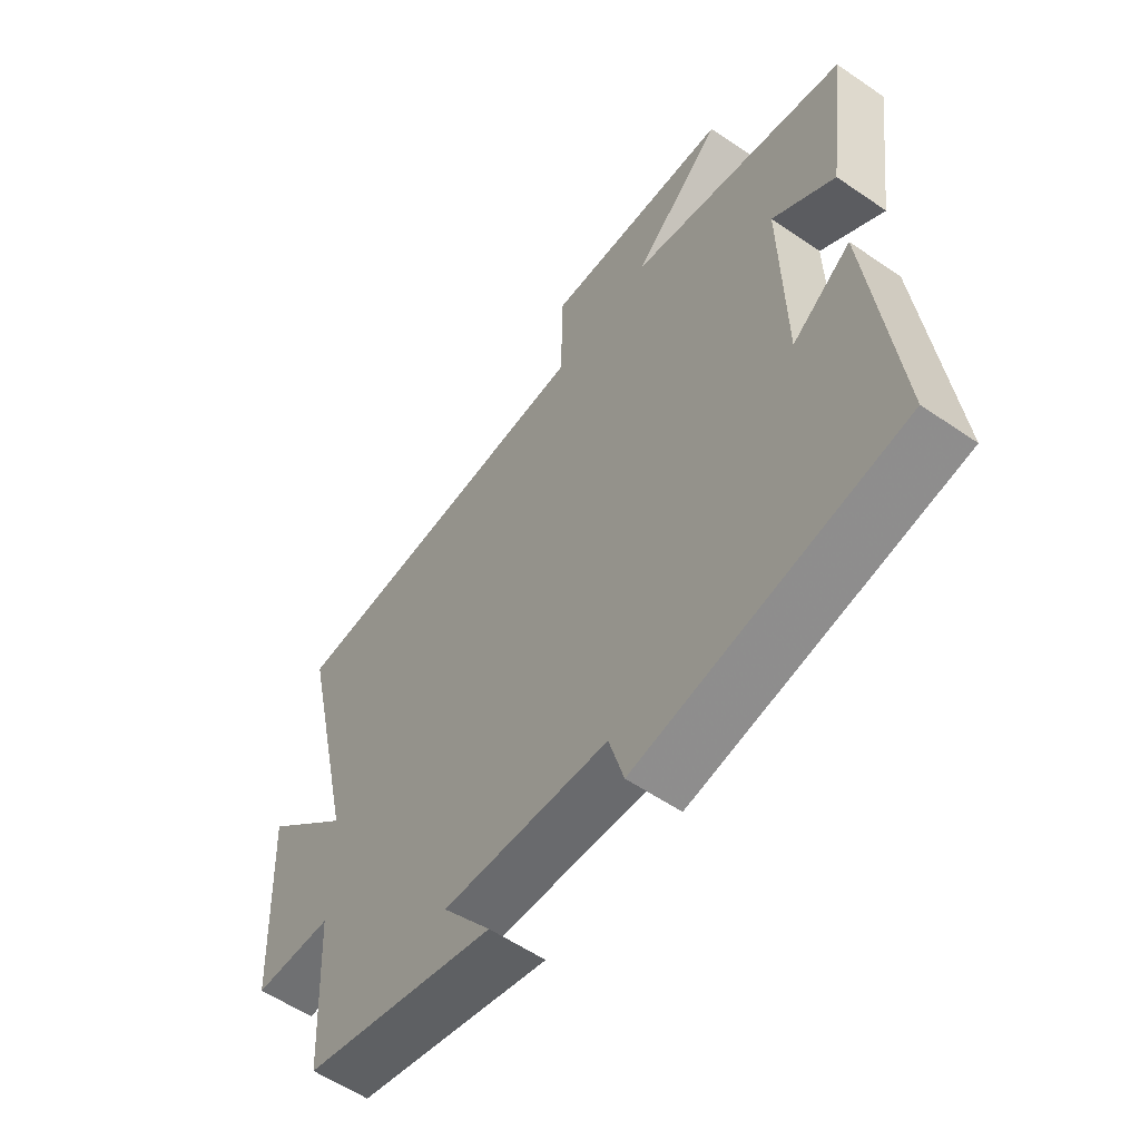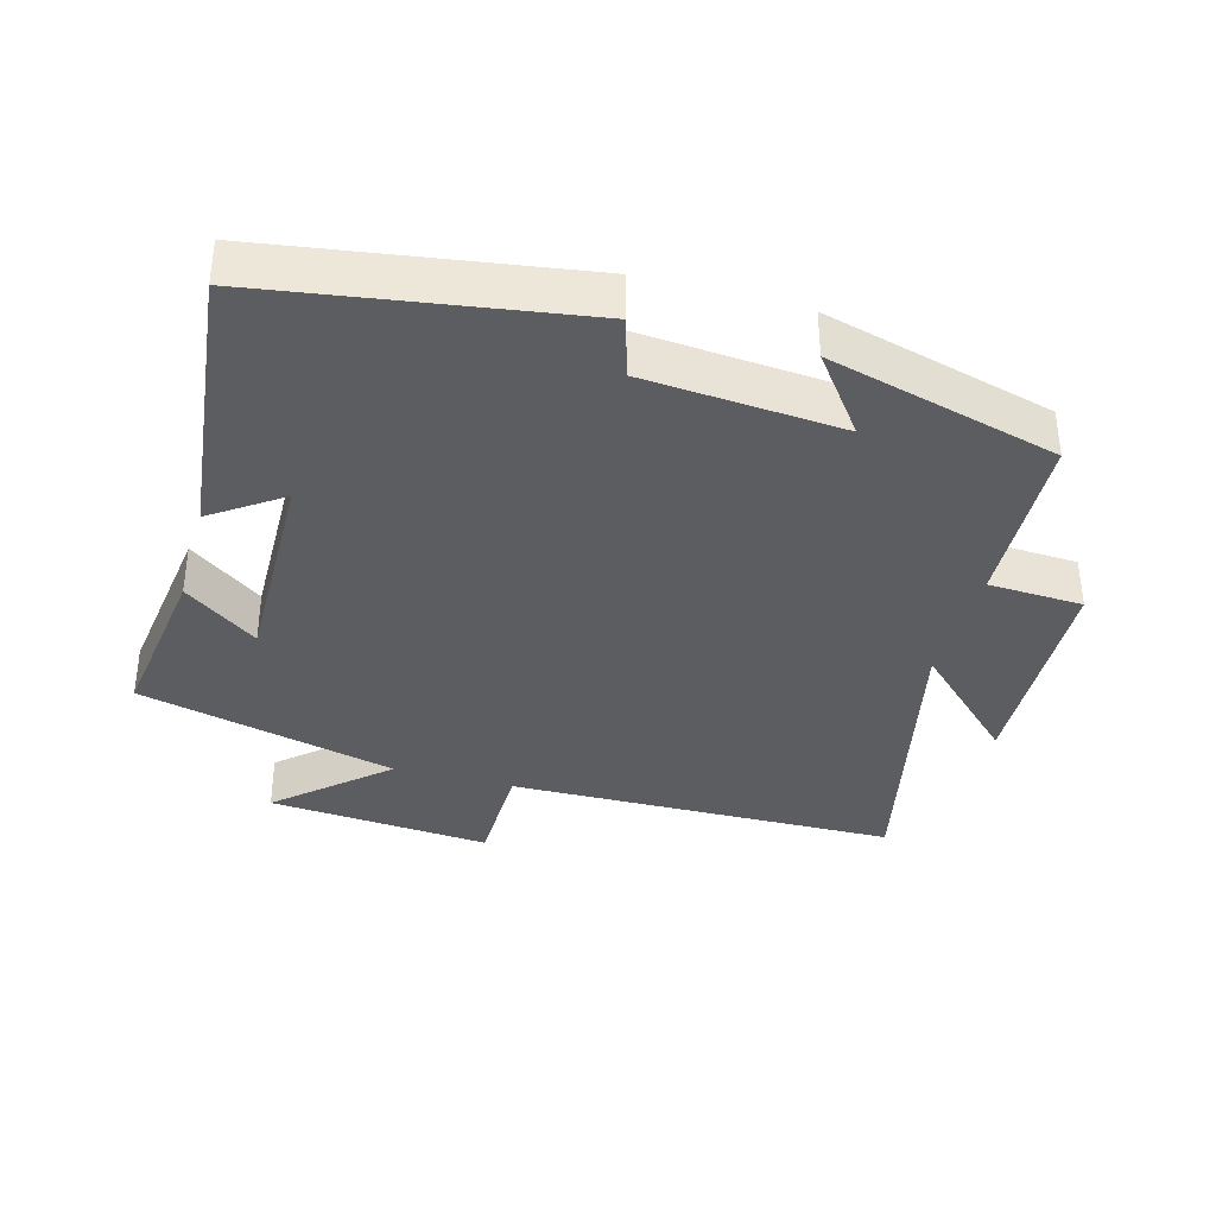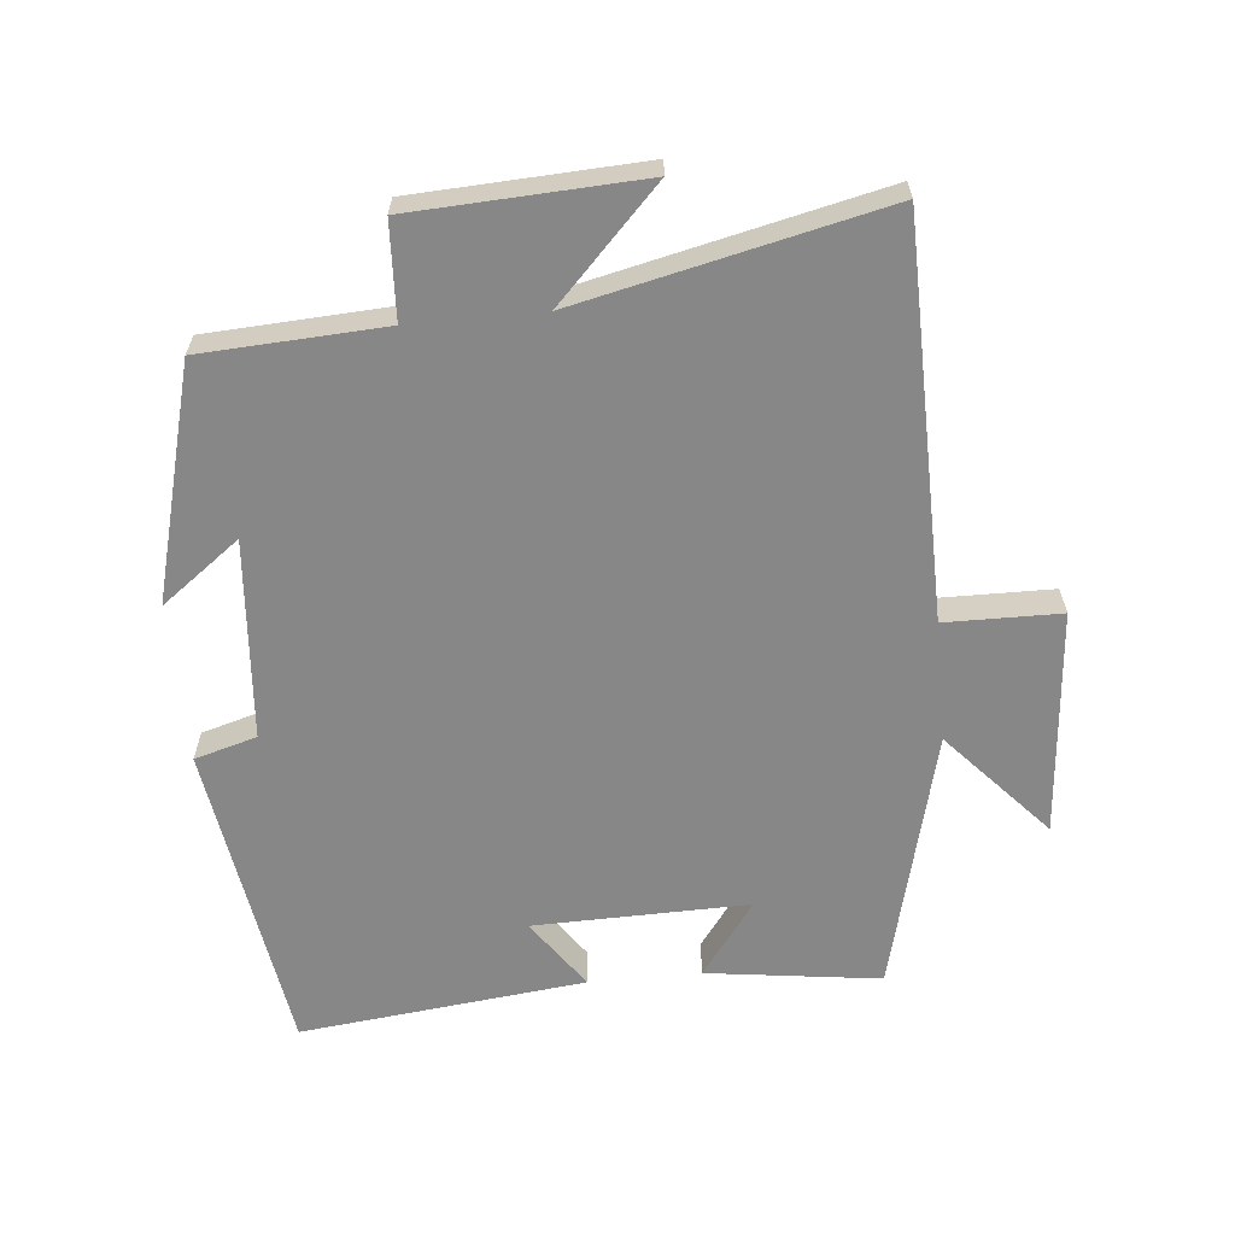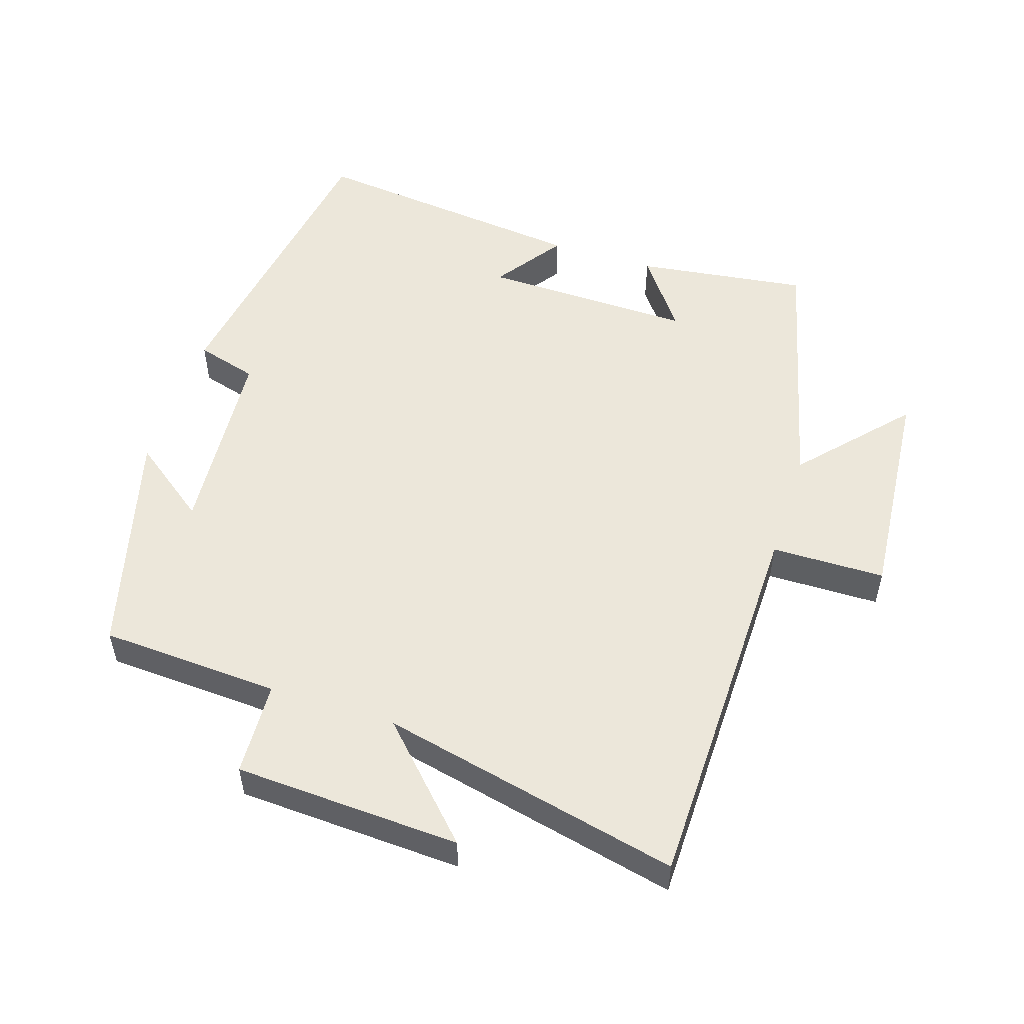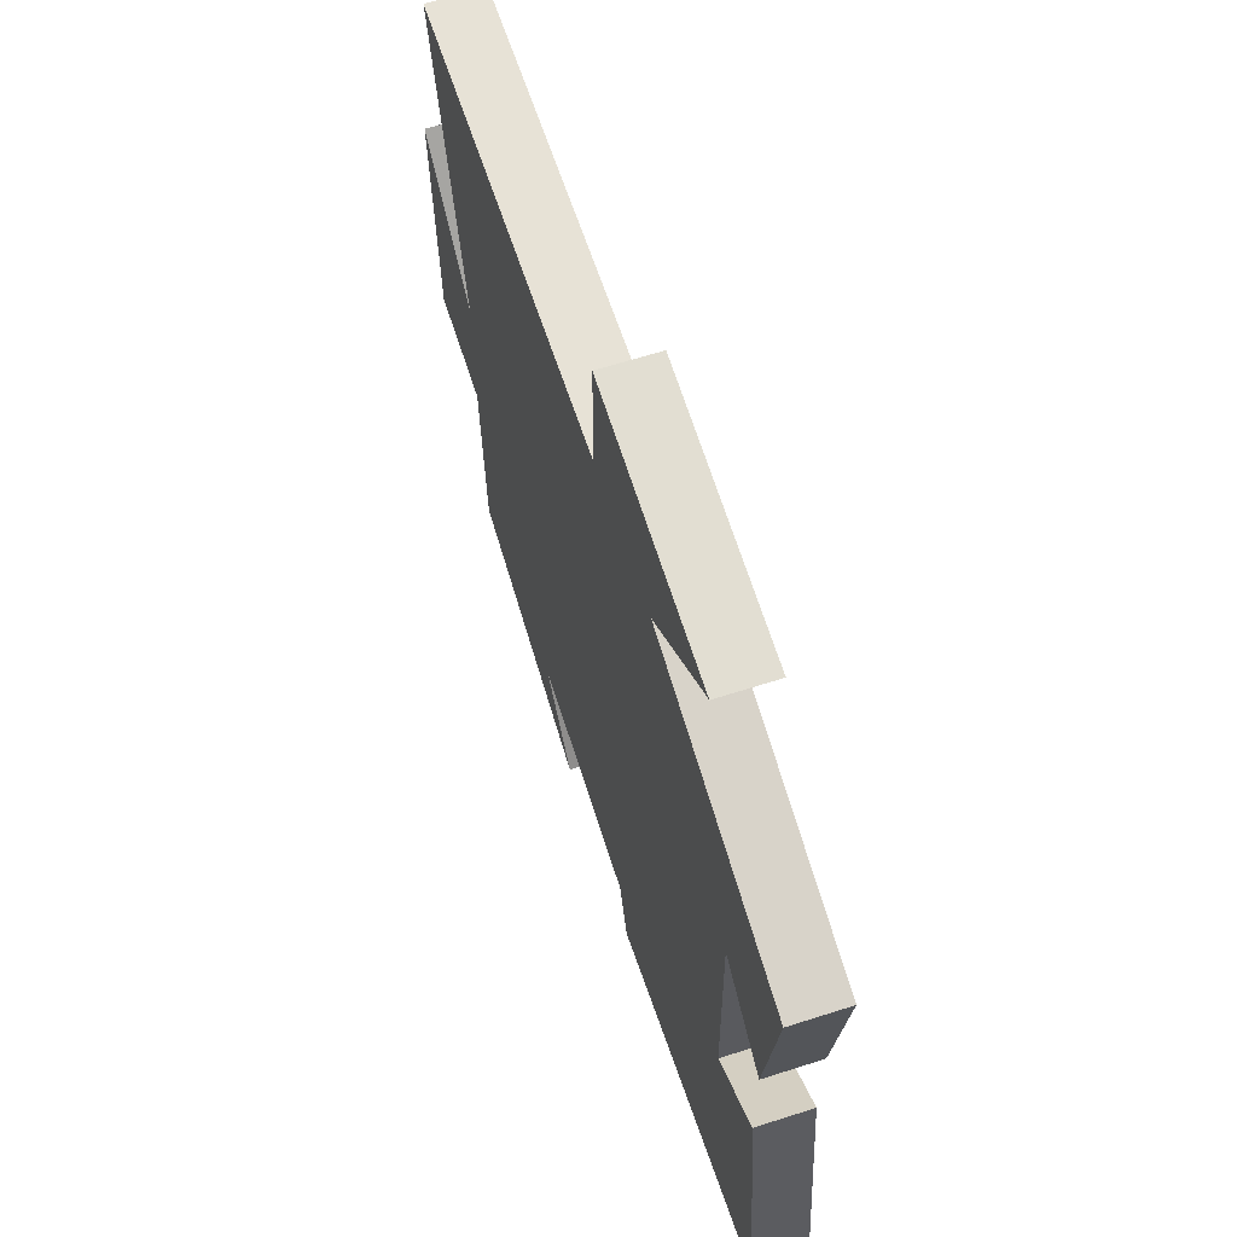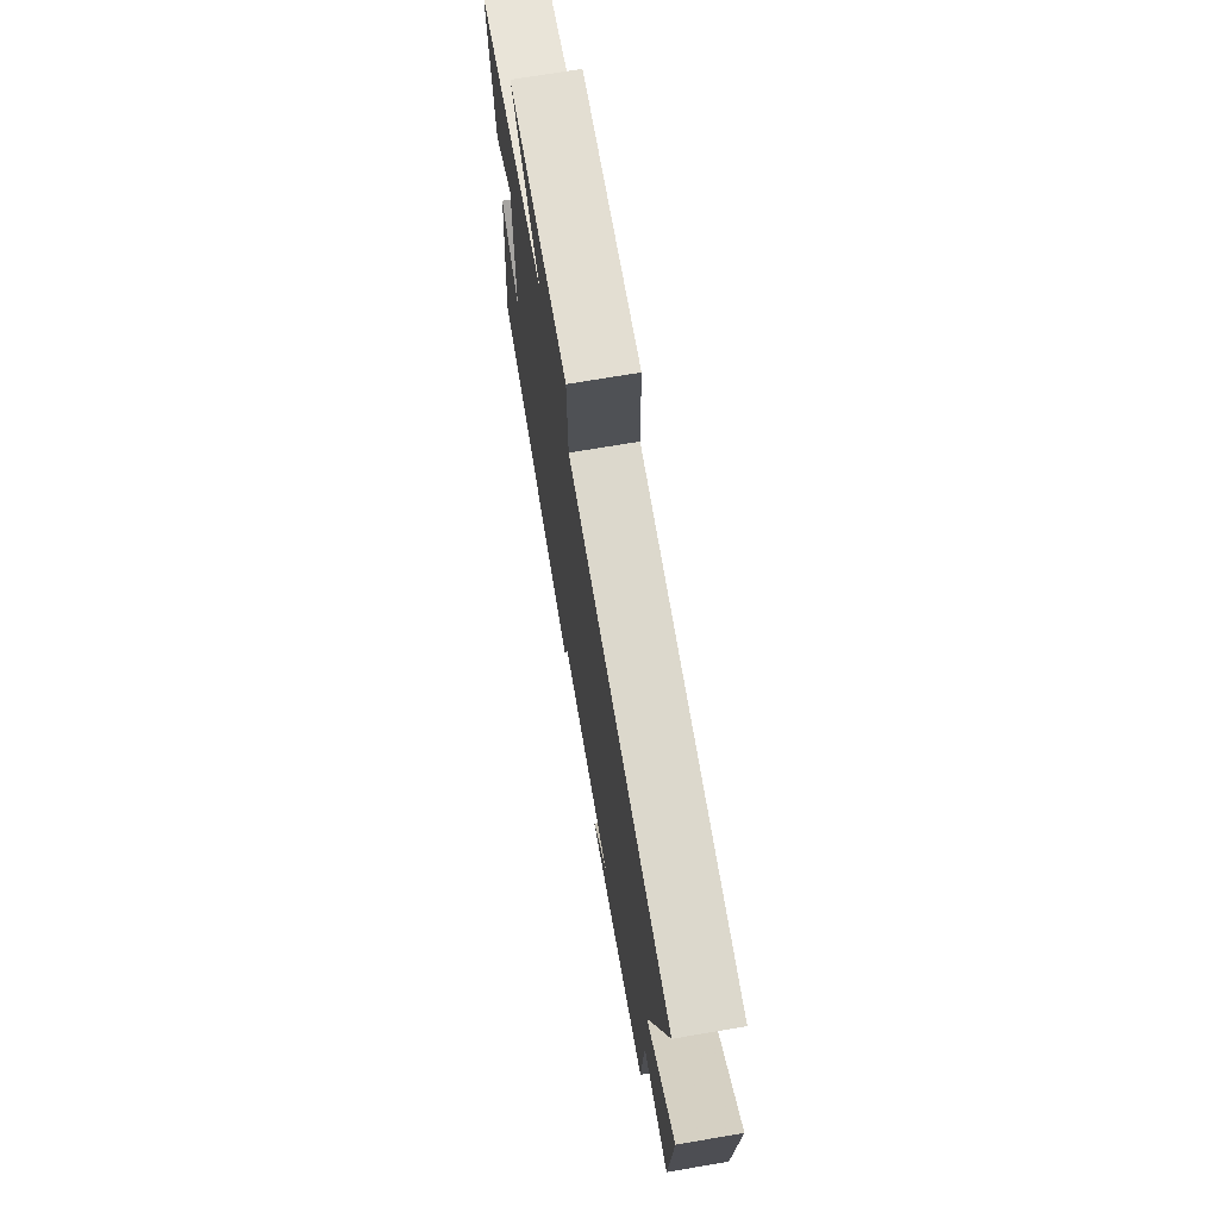
<metadata>
{"format":"obj","ext":"obj","renderer":"f3d","projection":"perspective","resolution":1024,"background":"white","views":[{"elev":-57.3,"azim":54.5,"up":"+Z"},{"elev":-36.1,"azim":164.5,"up":"+Y"},{"elev":-62.4,"azim":-84.5,"up":"+Y"},{"elev":52.5,"azim":-72.1,"up":"+Y"},{"elev":63.6,"azim":72.0,"up":"+Z"},{"elev":71.9,"azim":-99.6,"up":"+Z"}]}
</metadata>
<code>
v 0.534 0.07 0.404
v 0.5 0.07 0.15
v 0.391 0.07 0.23
v 0.397 0.07 -0.084
v 0.5 0.07 -0.012
v 0.547 0.07 -0.43
v 0.086 0.07 -0.5
v 0.06 0.07 -0.409
v -0.232 0.07 -0.385
v -0.146 0.07 -0.5
v -0.486 0.07 -0.409
v -0.5 0.07 -0.143
v -0.64 0.07 -0.136
v -0.656 0.07 0.198
v -0.5 0.07 0.047
v -0.6 0.07 0.491
v -0.025 0.07 0.5
v -0.023 0.07 0.668
v 0.307 0.07 0.64
v 0.151 0.07 0.5
v 0.534 0 0.404
v 0.5 0 0.15
v 0.391 0 0.23
v 0.397 0 -0.084
v 0.5 0 -0.012
v 0.547 0 -0.43
v 0.086 0 -0.5
v 0.06 0 -0.409
v -0.232 0 -0.385
v -0.146 0 -0.5
v -0.486 0 -0.409
v -0.5 0 -0.143
v -0.64 0 -0.136
v -0.656 0 0.198
v -0.5 0 0.047
v -0.6 0 0.491
v -0.025 0 0.5
v -0.023 0 0.668
v 0.307 0 0.64
v 0.151 0 0.5
f 17 18 19 20
f 17 20 1
f 16 17 1
f 15 16 1
f 12 13 14 15
f 9 10 11 12
f 8 9 12 15
f 6 7 8
f 5 6 8
f 4 5 8
f 3 4 8 15
f 1 2 3
f 1 3 15
f 40 39 38 37
f 21 40 37
f 21 37 36
f 21 36 35
f 35 34 33 32
f 32 31 30 29
f 35 32 29 28
f 28 27 26
f 28 26 25
f 28 25 24
f 35 28 24 23
f 23 22 21
f 35 23 21
f 1 21 22 2
f 2 22 23 3
f 3 23 24 4
f 4 24 25 5
f 5 25 26 6
f 6 26 27 7
f 7 27 28 8
f 8 28 29 9
f 9 29 30 10
f 10 30 31 11
f 11 31 32 12
f 12 32 33 13
f 13 33 34 14
f 14 34 35 15
f 15 35 36 16
f 16 36 37 17
f 17 37 38 18
f 18 38 39 19
f 19 39 40 20
f 20 40 21 1

</code>
